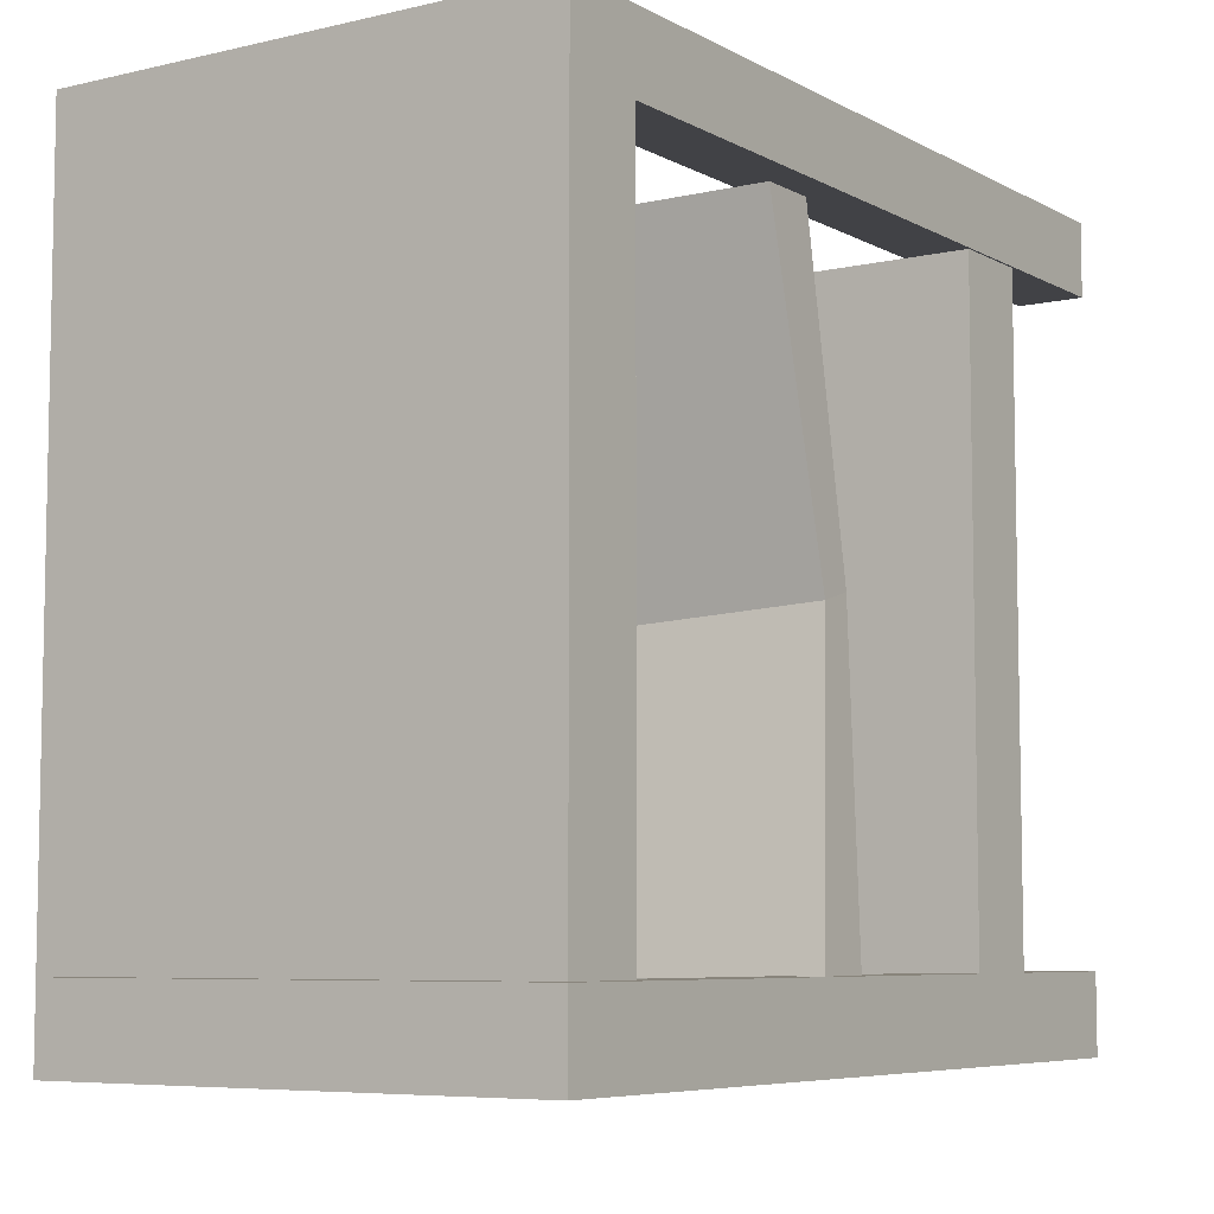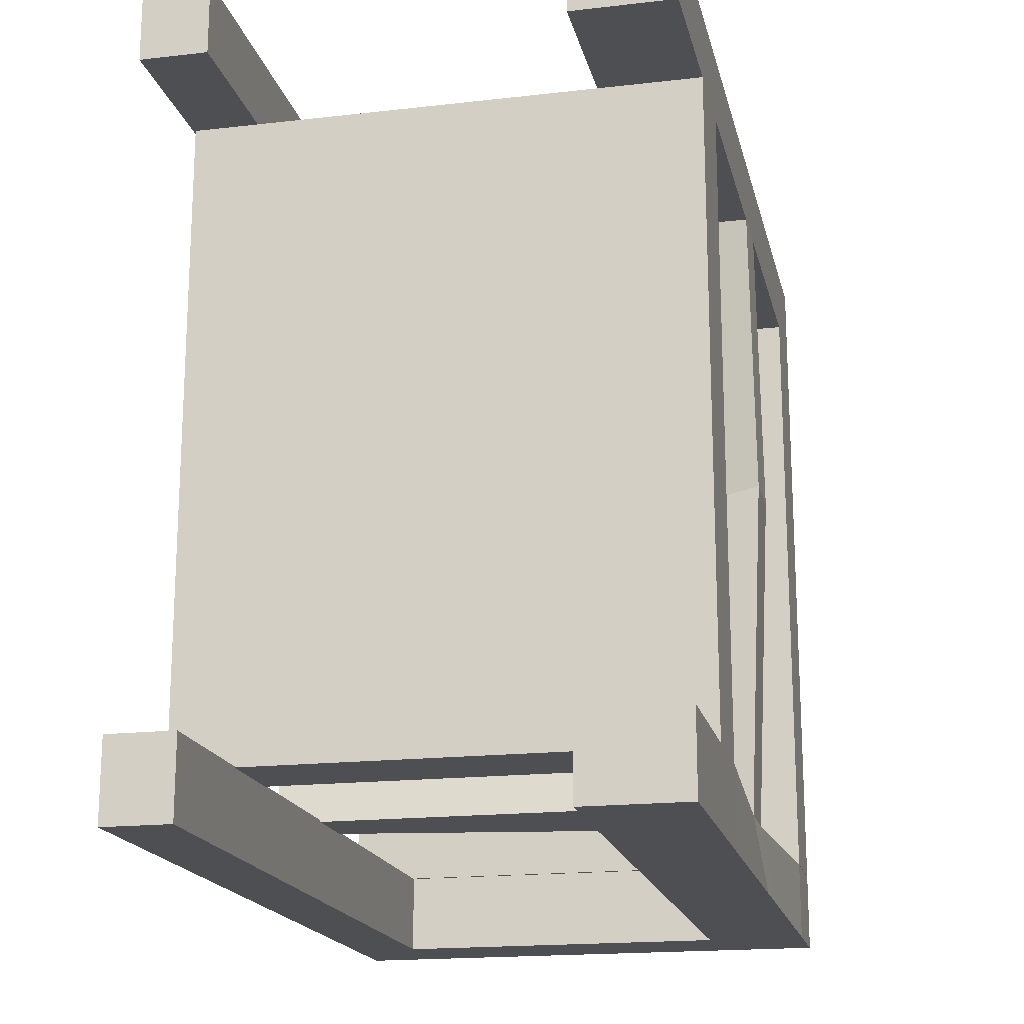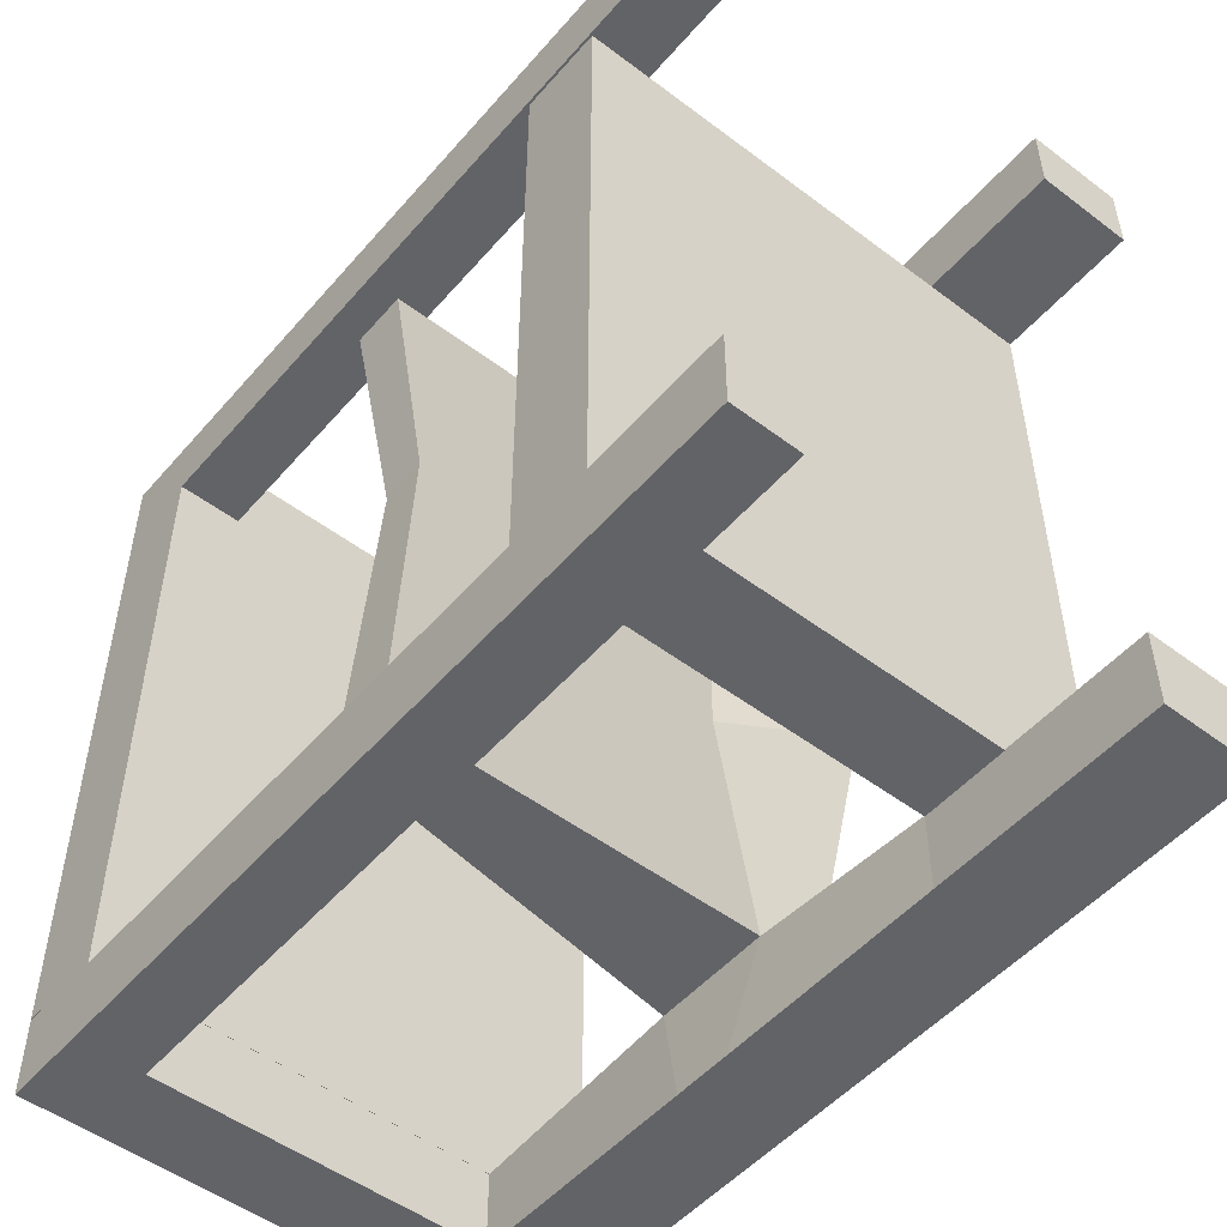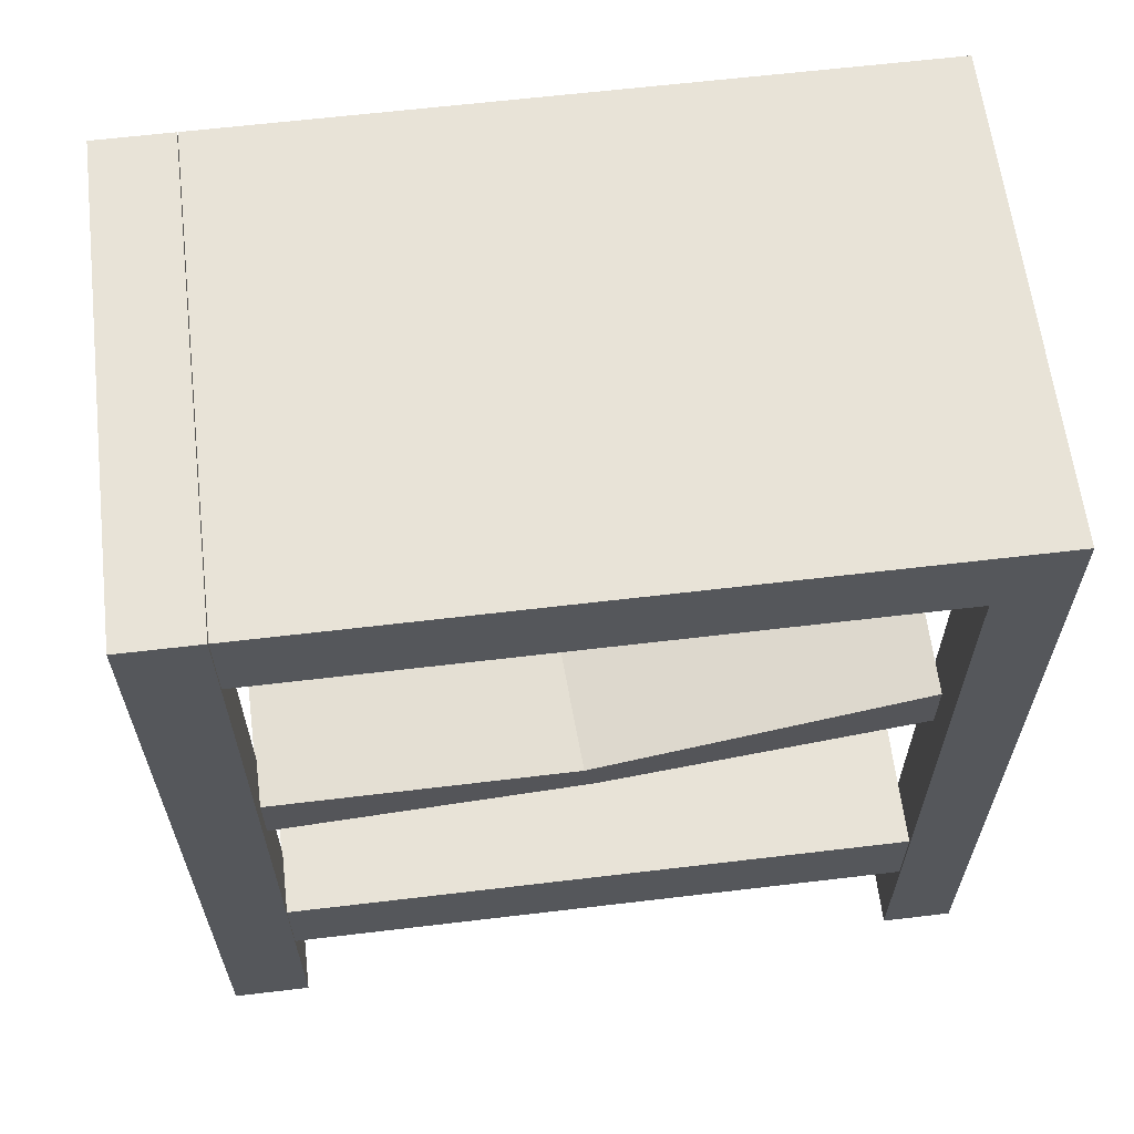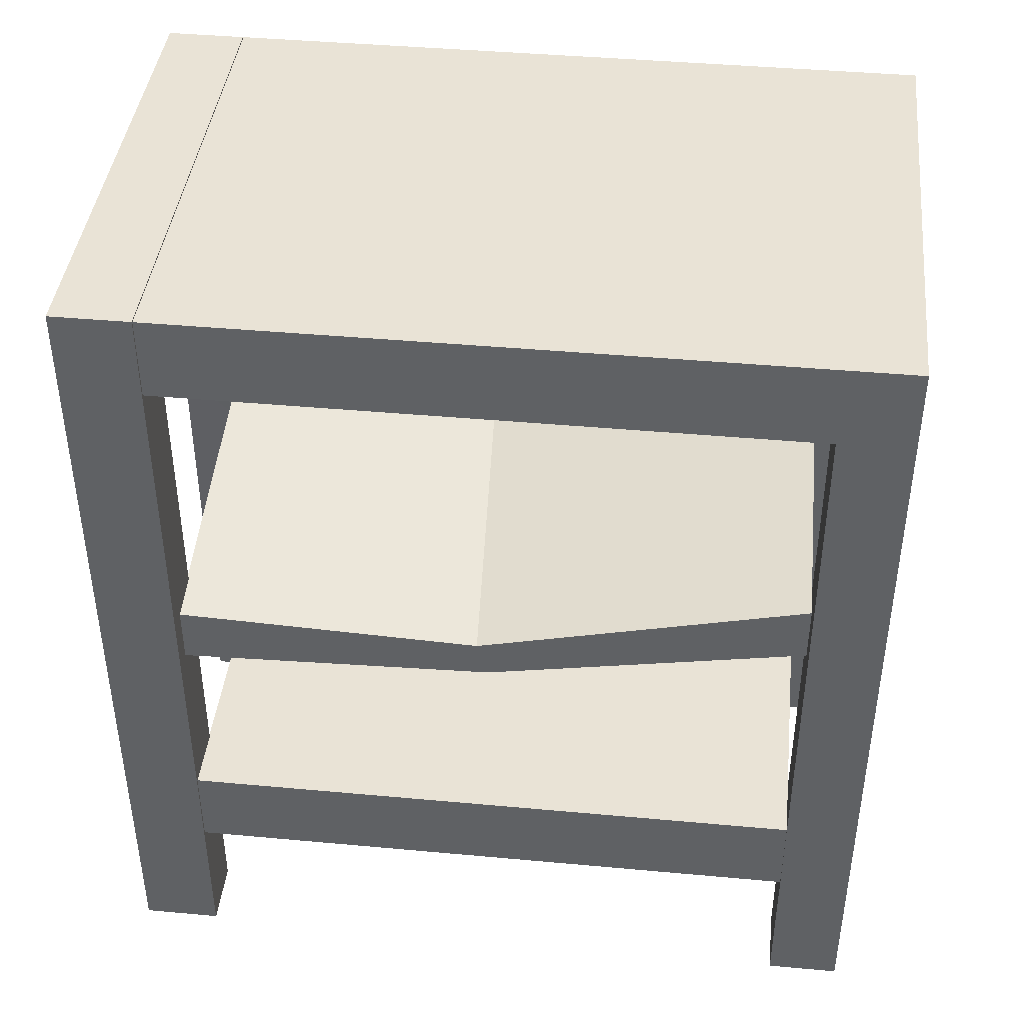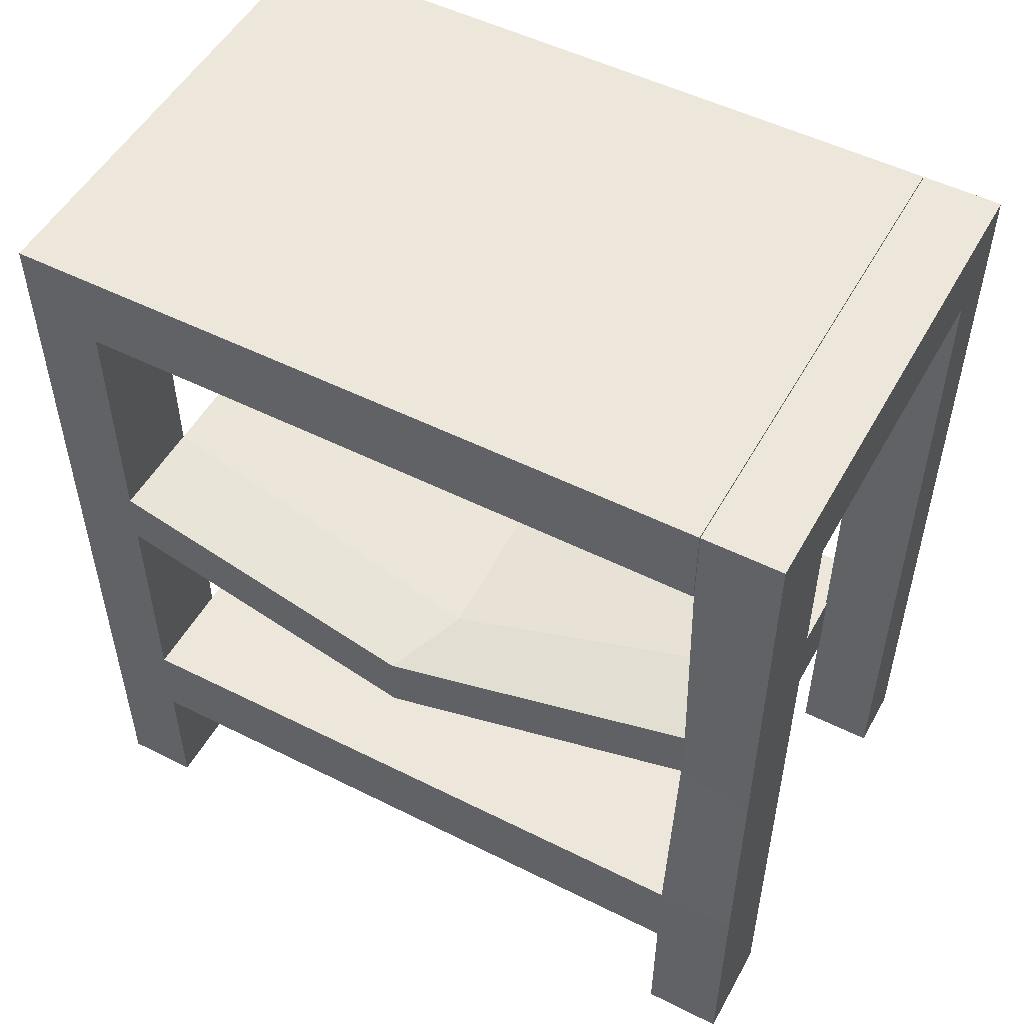
<metadata>
{"format":"obj","ext":"obj","renderer":"f3d","projection":"perspective","resolution":1024,"background":"white","views":[{"elev":-6.7,"azim":-146.0,"up":"+Z"},{"elev":-18.1,"azim":12.6,"up":"+Z"},{"elev":-51.0,"azim":-39.4,"up":"+Z"},{"elev":62.3,"azim":-96.9,"up":"+Y"},{"elev":42.0,"azim":-83.7,"up":"+Y"},{"elev":51.7,"azim":118.5,"up":"+Y"}]}
</metadata>
<code>
o Cube
v 0.1274 1.367 -1
v 0.1274 1.217 -1
v 0.1274 1.367 1
v 0.1274 1.217 1
v -0.1274 1.367 -1
v -0.1274 1.217 -1
v -0.1274 1.367 1
v -0.1274 1.217 1
v -0.1274 1.217 0
v 0.1558 1.198 -0.000369
v -0.03451 1.235 -0.09291
v 0.1558 1.048 -0.000369
v -0.1274 1.217 0.8158
v 0.1274 1.367 0.8158
v -0.1274 1.367 0.8158
v 0.1274 1.217 0.8158
v -0.1585 1.368 -0.8038
v 0.09631 1.218 -0.8038
v -0.1585 1.069 -0.8038
v 0.09631 1.368 -0.8038
v -0.1274 0.03159 0.8158
v -0.1274 0.03159 1
v 0.1274 0.03159 -1
v -0.1274 0.03159 -1
v 0.1274 0.03159 1
v 0.1274 0.03159 -0.7995
v 0.1274 0.03159 0.8158
v -0.1274 0.03159 -0.7995
v 0.1274 2.205 1
v -0.1274 2.205 1
v 0.1274 2.205 0.8158
v -0.1274 2.205 -0.7995
v -0.1274 2.205 -1
v 0.1274 2.205 -1
v -0.1274 2.205 0.8158
v 0.1274 2.205 -0.7995
v -0.1274 1.991 1
v -0.1274 1.991 0.8158
v 0.1274 1.991 0.8158
v 0.1274 1.991 1
v 0.1274 1.989 -1
v 0.1274 1.989 -0.7995
v -0.1274 1.989 -0.7995
v -0.1274 1.989 -1
v -1.149 2.205 -0.7995
v -1.149 2.205 -1
v -1.149 2.205 1
v -1.149 2.205 0.8158
v -1.149 1.991 1
v -1.149 1.989 -0.7995
v -1.149 1.991 0.8158
v -1.149 1.989 -1
v -0.1274 2.205 -0.7979
v 0.1274 2.205 -0.7979
v 0.1274 1.991 -0.7979
v -0.1274 1.991 -0.7979
v -1.149 2.205 -0.7979
v -1.149 1.991 -0.7979
v -0.1274 0.6242 0.8158
v -0.1274 0.6242 1
v 0.1274 0.6242 1
v 0.1274 0.6242 0.8158
v -0.1274 0.6242 -0.7995
v 0.1274 0.6242 -0.7995
v 0.1274 0.6242 -1
v -0.1274 0.6242 -1
v -0.1274 0.4267 -0.7995
v 0.1274 0.4267 -0.7995
v 0.1274 0.4267 -1
v -0.1274 0.4267 -1
v -0.1274 0.4034 0.8158
v 0.1274 0.4034 1
v -0.1274 0.4034 1
v 0.1274 0.4034 0.8158
v 0.1274 0.4034 -0.8022
v 0.1274 0.6242 -0.8022
v -0.1274 0.6242 -0.8022
v -0.1274 0.4034 -0.8022
v -0.9811 1.989 -1
v -0.9811 2.205 -1
v -0.9811 2.205 -0.7995
v -0.9811 1.989 -0.7995
v -0.9816 1.991 1
v -0.9816 1.991 0.8158
v -0.9816 2.205 1
v -0.9816 2.205 0.8158
v -0.9816 1.991 -0.7979
v -0.9816 2.205 -0.7979
v -1.149 0.03192 1
v -1.149 0.03192 0.8158
v -1.149 0.03087 -0.7995
v -1.149 0.03087 -1
v -0.9811 0.03087 -1
v -0.9816 0.03192 1
v -0.9811 0.03087 -0.7995
v -0.9816 0.03192 0.8158
v -1.097 1.069 -0.8038
v -1.066 1.062 0
v -1.066 1.367 0.8158
v -1.073 1.164 -0.02798
v -1.066 1.217 0.8158
v -1.097 1.219 -0.8038
v -1.144 0.6242 0.8158
v -1.144 0.4034 0.8158
v -1.144 0.6242 -0.8022
v -1.144 0.4034 -0.8022
f 42 41 34 36
f 4 3 7 8
f 19 17 5 6
f 73 71 21 22
f 16 14 3 4
f 6 5 1 2
f 18 20 10 12
f 19 18 12 9
f 13 15 99 101
f 20 17 11 10
f 8 7 15 13
f 12 10 14 16
f 9 12 16 13
f 10 11 15 14
f 79 82 95 93
f 68 67 28 26
f 2 1 20 18
f 17 19 97 102
f 21 27 25 22
f 24 23 26 28
f 69 68 26 23
f 74 72 25 27
f 70 69 23 24
f 67 70 24 28
f 72 73 22 25
f 71 74 27 21
f 31 35 30 29
f 34 33 32 36
f 80 79 52 46
f 40 39 31 29
f 86 35 53 88
f 43 42 36 32
f 41 44 33 34
f 37 40 29 30
f 7 3 40 37
f 14 15 38 39
f 3 14 39 40
f 15 7 37 38
f 1 5 44 41
f 17 20 42 43
f 5 17 43 44
f 20 1 41 42
f 51 49 47 48
f 52 50 45 46
f 82 81 45 50
f 51 84 96 90
f 83 85 47 49
f 35 31 54 53
f 85 86 48 47
f 81 80 46 45
f 55 56 53 54
f 88 87 58 57
f 31 39 55 54
f 51 48 57 58
f 84 51 58 87
f 39 38 56 55
f 13 16 62 59
f 4 8 60 61
f 16 4 61 62
f 8 13 59 60
f 19 6 66 63
f 6 2 65 66
f 2 18 64 65
f 18 19 63 64
f 63 66 70 67
f 66 65 69 70
f 65 64 68 69
f 64 63 67 68
f 62 74 75 76
f 61 60 73 72
f 62 61 72 74
f 60 59 71 73
f 77 76 75 78
f 74 71 78 75
f 59 62 76 77
f 78 71 104 106
f 32 33 80 81
f 44 43 82 79
f 43 32 81 82
f 33 44 79 80
f 38 84 87 56
f 53 56 87 88
f 30 35 86 85
f 37 30 85 83
f 48 86 88 57
f 38 37 83 84
f 96 94 89 90
f 93 95 91 92
f 50 52 92 91
f 82 50 91 95
f 49 51 90 89
f 84 83 94 96
f 83 49 89 94
f 52 79 93 92
f 101 99 100 98
f 98 100 102 97
f 9 13 101 98
f 15 11 100 99
f 19 9 98 97
f 11 17 102 100
f 104 103 105 106
f 77 78 106 105
f 59 77 105 103
f 71 59 103 104

</code>
